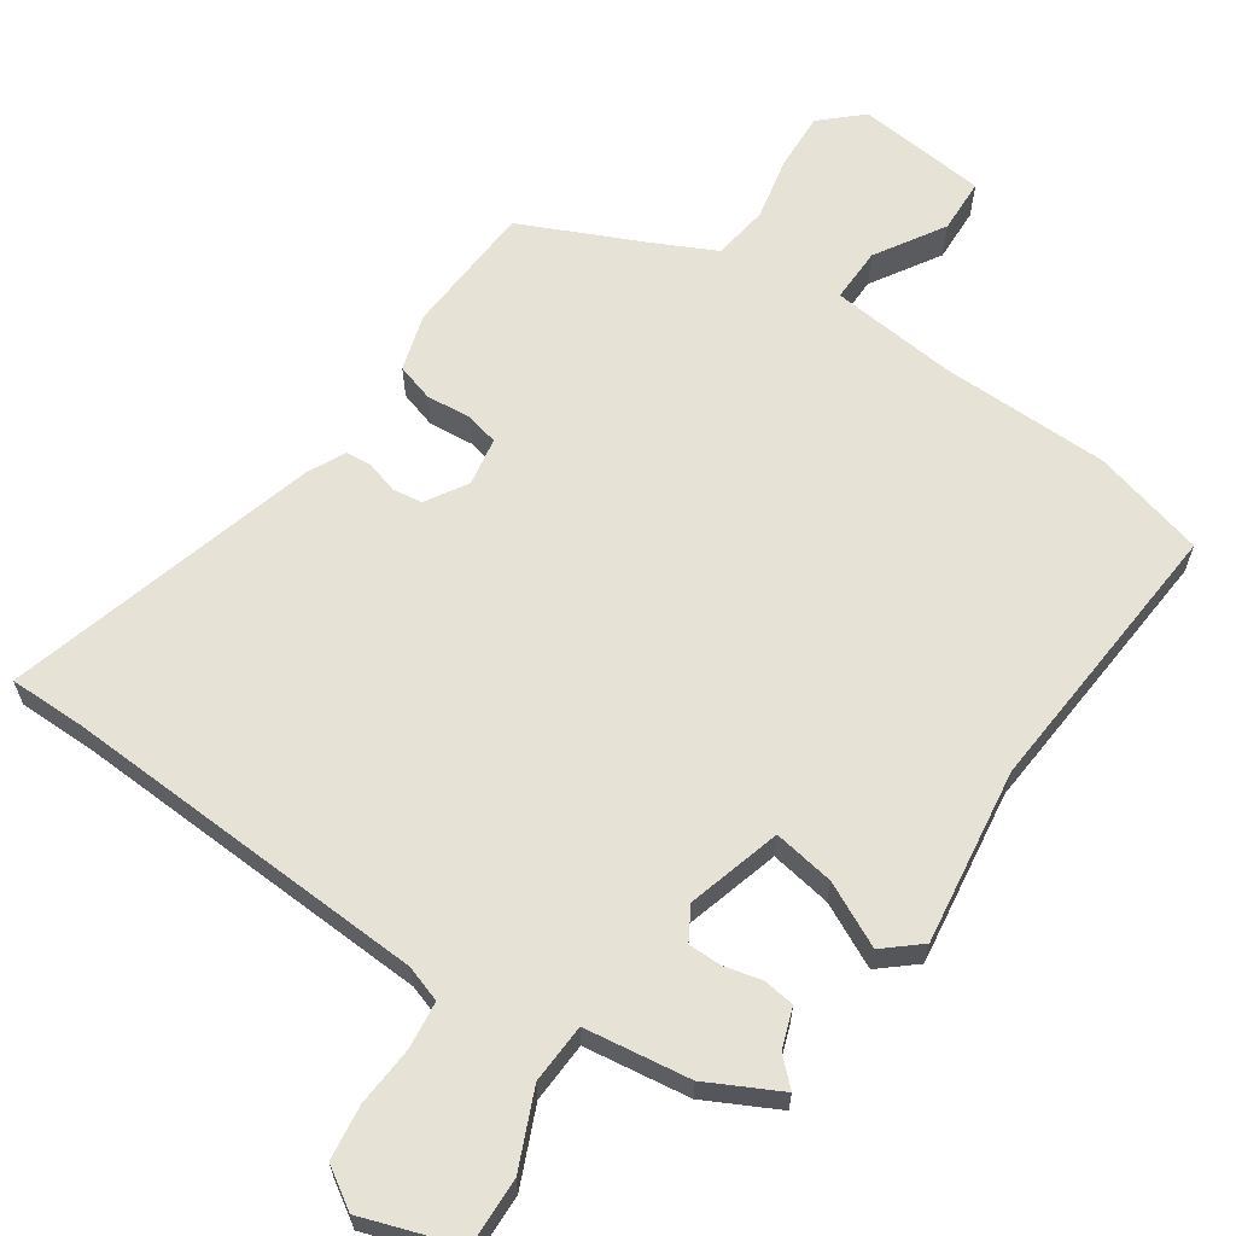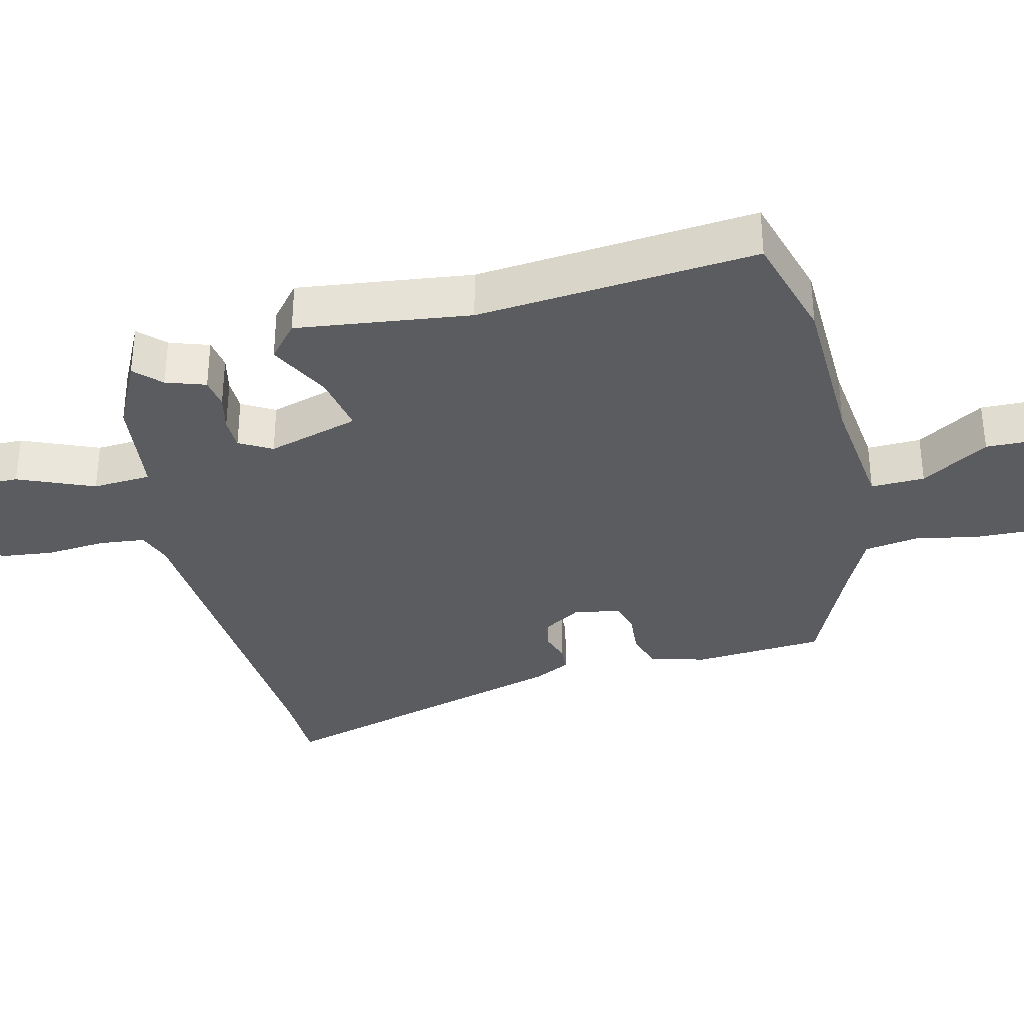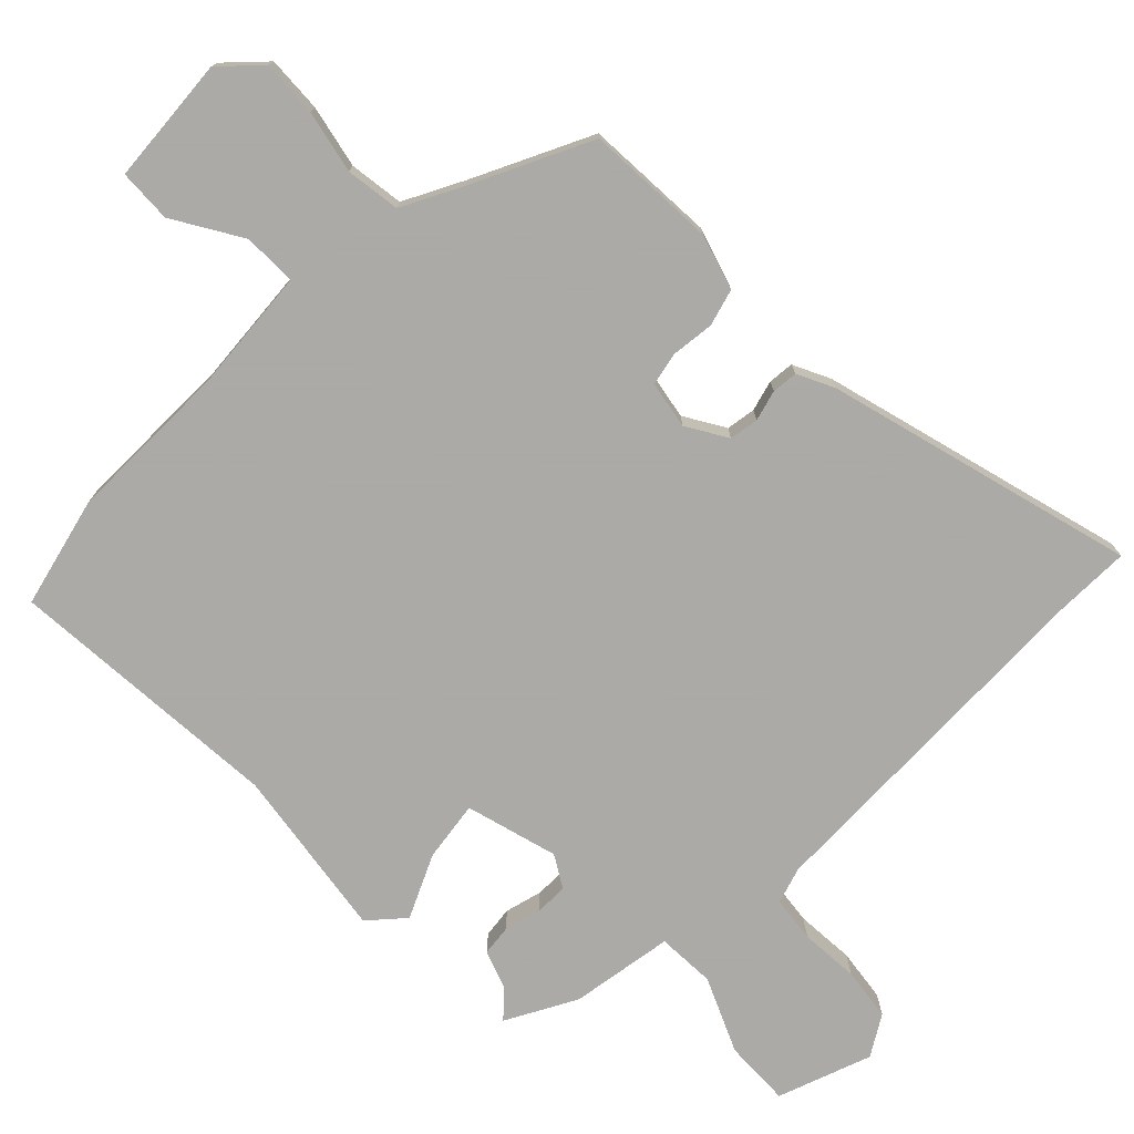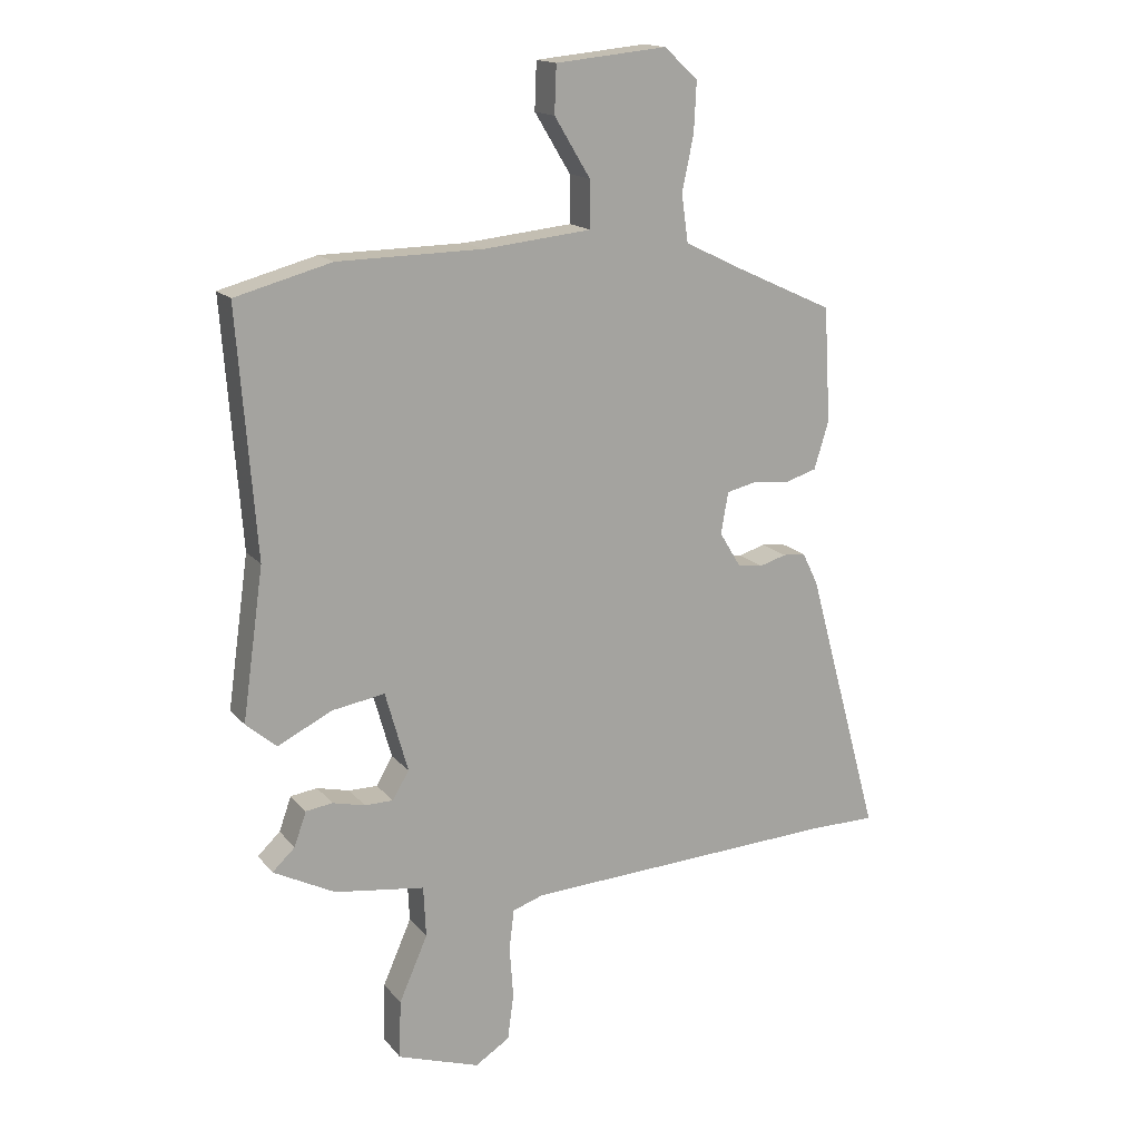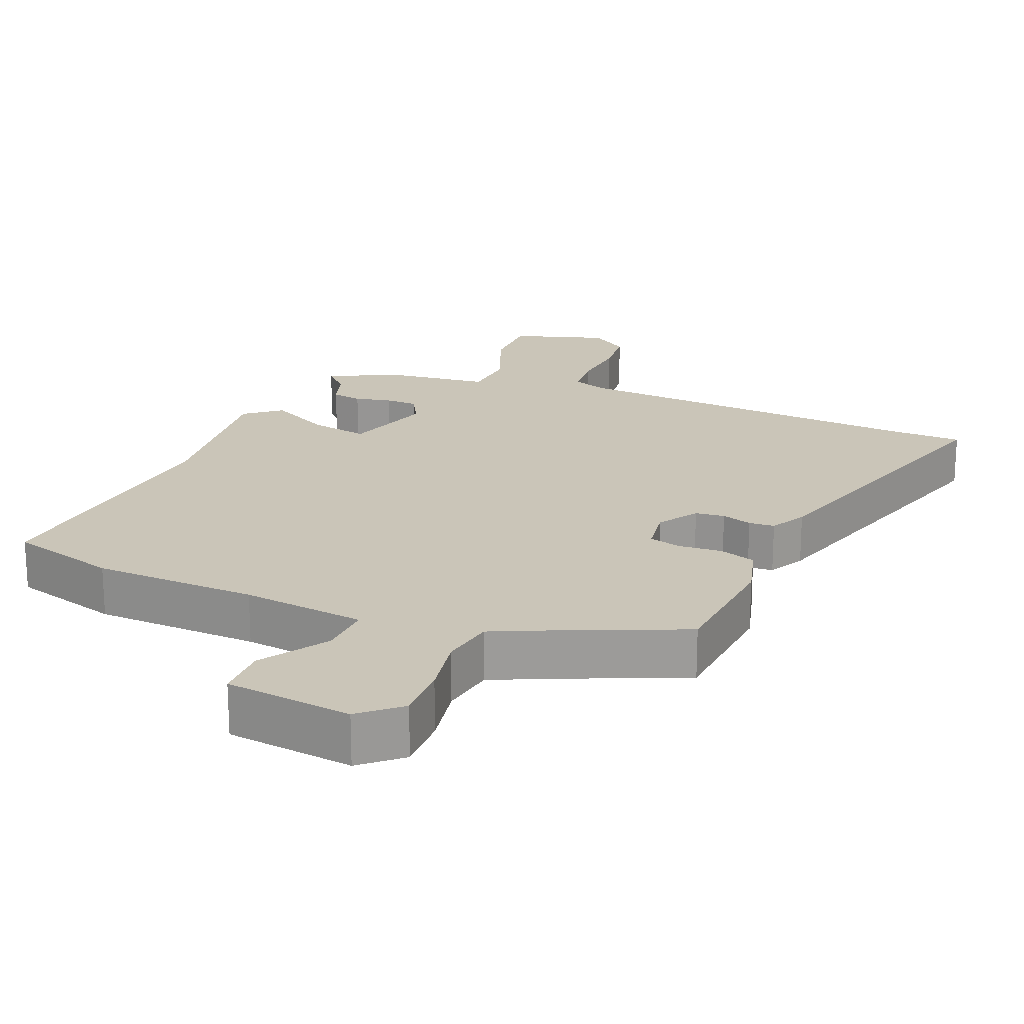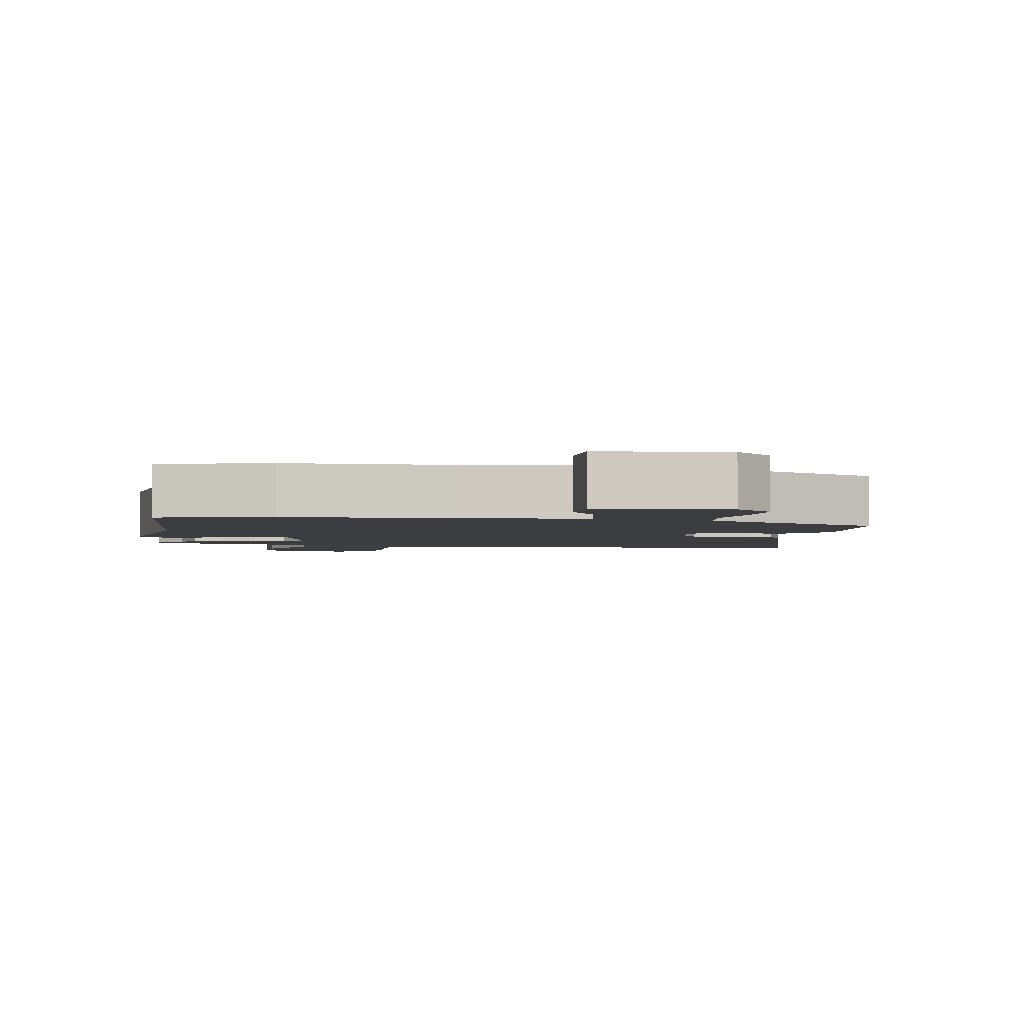
<metadata>
{"format":"obj","ext":"obj","renderer":"f3d","projection":"perspective","resolution":1024,"background":"white","views":[{"elev":63.4,"azim":-145.6,"up":"+Y"},{"elev":-33.7,"azim":-75.4,"up":"+Y"},{"elev":-75.7,"azim":44.2,"up":"+Y"},{"elev":16.1,"azim":-25.8,"up":"+Z"},{"elev":20.4,"azim":23.8,"up":"+Y"},{"elev":-2.8,"azim":-9.4,"up":"+Y"}]}
</metadata>
<code>
v 0.594 0.07 -0.5
v 0.486 0.07 -0.5
v -0.034 0.07 -0.525
v -0.085 0.07 -0.542
v -0.093 0.07 -0.608
v -0.087 0.07 -0.693
v -0.097 0.07 -0.769
v -0.154 0.07 -0.805
v -0.289 0.07 -0.759
v -0.286 0.07 -0.663
v -0.239 0.07 -0.556
v -0.243 0.07 -0.472
v -0.391 0.07 -0.451
v -0.492 0.07 -0.399
v -0.455 0.07 -0.364
v -0.435 0.07 -0.308
v -0.391 0.07 -0.302
v -0.338 0.07 -0.315
v -0.291 0.07 -0.315
v -0.264 0.07 -0.269
v -0.301 0.07 -0.137
v -0.387 0.07 -0.151
v -0.477 0.07 -0.195
v -0.527 0.07 -0.152
v -0.492 0.07 0.095
v -0.522 0.07 0.494
v -0.364 0.07 0.536
v -0.127 0.07 0.539
v 0.051 0.07 0.557
v 0.05 0.07 0.634
v -0.009 0.07 0.731
v -0.006 0.07 0.808
v 0.177 0.07 0.826
v 0.232 0.07 0.775
v 0.228 0.07 0.694
v 0.209 0.07 0.604
v 0.22 0.07 0.526
v 0.305 0.07 0.484
v 0.476 0.07 0.405
v 0.487 0.07 0.217
v 0.463 0.07 0.138
v 0.41 0.07 0.122
v 0.348 0.07 0.128
v 0.301 0.07 0.117
v 0.289 0.07 0.049
v 0.324 0.07 -0.009
v 0.366 0.07 -0.015
v 0.41 0.07 -0.002
v 0.447 0.07 -0.005
v 0.473 0.07 -0.058
v 0.594 0 -0.5
v 0.486 0 -0.5
v -0.034 0 -0.525
v -0.085 0 -0.542
v -0.093 0 -0.608
v -0.087 0 -0.693
v -0.097 0 -0.769
v -0.154 0 -0.805
v -0.289 0 -0.759
v -0.286 0 -0.663
v -0.239 0 -0.556
v -0.243 0 -0.472
v -0.391 0 -0.451
v -0.492 0 -0.399
v -0.455 0 -0.364
v -0.435 0 -0.308
v -0.391 0 -0.302
v -0.338 0 -0.315
v -0.291 0 -0.315
v -0.264 0 -0.269
v -0.301 0 -0.137
v -0.387 0 -0.151
v -0.477 0 -0.195
v -0.527 0 -0.152
v -0.492 0 0.095
v -0.522 0 0.494
v -0.364 0 0.536
v -0.127 0 0.539
v 0.051 0 0.557
v 0.05 0 0.634
v -0.009 0 0.731
v -0.006 0 0.808
v 0.177 0 0.826
v 0.232 0 0.775
v 0.228 0 0.694
v 0.209 0 0.604
v 0.22 0 0.526
v 0.305 0 0.484
v 0.476 0 0.405
v 0.487 0 0.217
v 0.463 0 0.138
v 0.41 0 0.122
v 0.348 0 0.128
v 0.301 0 0.117
v 0.289 0 0.049
v 0.324 0 -0.009
v 0.366 0 -0.015
v 0.41 0 -0.002
v 0.447 0 -0.005
v 0.473 0 -0.058
f 50 1 2
f 49 50 2
f 48 49 2
f 47 48 2
f 46 47 2 3
f 45 46 3 4
f 44 45 4
f 41 42 43
f 40 41 43
f 39 40 43
f 38 39 43
f 37 38 43 44
f 34 35 36
f 33 34 36
f 32 33 36
f 31 32 36
f 30 31 36
f 29 30 36 37
f 37 44 4
f 29 37 4
f 28 29 4
f 25 26 27 28
f 24 25 28
f 23 24 28
f 22 23 28
f 15 16 17 18
f 15 18 19
f 14 15 19
f 13 14 19
f 12 13 19
f 9 10 11
f 8 9 11
f 7 8 11
f 6 7 11
f 5 6 11
f 5 11 12
f 12 19 20
f 5 12 20
f 4 5 20
f 21 22 28
f 4 20 21 28
f 52 51 100
f 52 100 99
f 52 99 98
f 52 98 97
f 53 52 97 96
f 54 53 96 95
f 54 95 94
f 93 92 91
f 93 91 90
f 93 90 89
f 93 89 88
f 94 93 88 87
f 86 85 84
f 86 84 83
f 86 83 82
f 86 82 81
f 86 81 80
f 87 86 80 79
f 54 94 87
f 54 87 79
f 54 79 78
f 78 77 76 75
f 78 75 74
f 78 74 73
f 78 73 72
f 68 67 66 65
f 69 68 65
f 69 65 64
f 69 64 63
f 69 63 62
f 61 60 59
f 61 59 58
f 61 58 57
f 61 57 56
f 61 56 55
f 62 61 55
f 70 69 62
f 70 62 55
f 70 55 54
f 78 72 71
f 78 71 70 54
f 1 51 52 2
f 2 52 53 3
f 3 53 54 4
f 4 54 55 5
f 5 55 56 6
f 6 56 57 7
f 7 57 58 8
f 8 58 59 9
f 9 59 60 10
f 10 60 61 11
f 11 61 62 12
f 12 62 63 13
f 13 63 64 14
f 14 64 65 15
f 15 65 66 16
f 16 66 67 17
f 17 67 68 18
f 18 68 69 19
f 19 69 70 20
f 20 70 71 21
f 21 71 72 22
f 22 72 73 23
f 23 73 74 24
f 24 74 75 25
f 25 75 76 26
f 26 76 77 27
f 27 77 78 28
f 28 78 79 29
f 29 79 80 30
f 30 80 81 31
f 31 81 82 32
f 32 82 83 33
f 33 83 84 34
f 34 84 85 35
f 35 85 86 36
f 36 86 87 37
f 37 87 88 38
f 38 88 89 39
f 39 89 90 40
f 40 90 91 41
f 41 91 92 42
f 42 92 93 43
f 43 93 94 44
f 44 94 95 45
f 45 95 96 46
f 46 96 97 47
f 47 97 98 48
f 48 98 99 49
f 49 99 100 50
f 50 100 51 1

</code>
